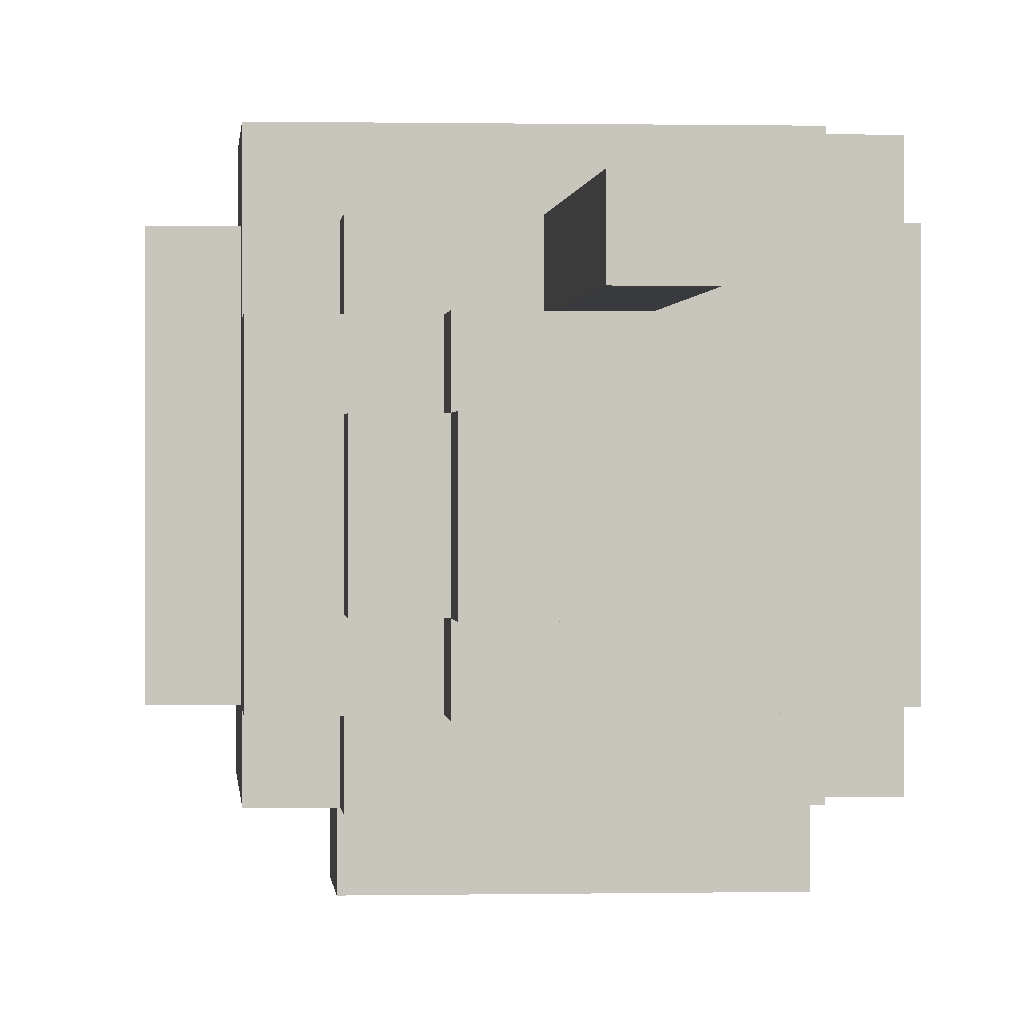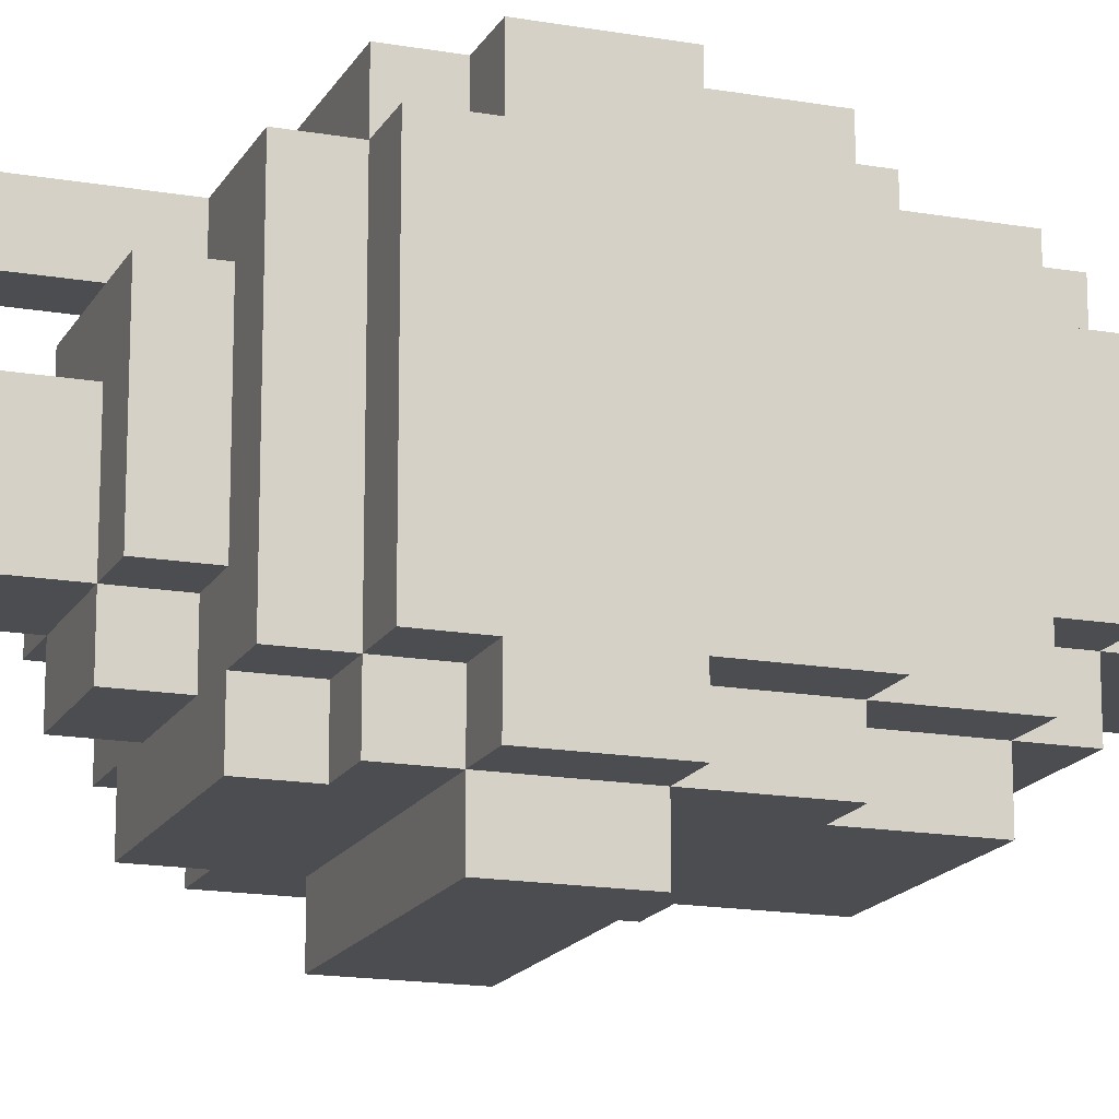
<metadata>
{"format":"obj","ext":"obj","renderer":"f3d","projection":"perspective","resolution":1024,"background":"white","views":[{"elev":0.4,"azim":175.4,"up":"+Z"},{"elev":-16.1,"azim":-110.0,"up":"+Z"}]}
</metadata>
<code>
o
v 3.9 5 -0.5
v 3.9 5 -1
v 3.9 5.2 -0.4
v 3.9 5.2 -0.5
v 3.9 5.2 -1
v 3.9 5.2 -1.1
v 3.9 5.4 -0.4
v 3.9 5.4 -0.5
v 3.9 5.4 -1
v 3.9 5.4 -1.1
v 3.9 5.5 -0.5
v 3.9 5.5 -1
v 4 4.2 -0.6
v 4 4.2 -1
v 4 4.3 -0.6
v 4 4.3 -1
v 4 4.7 -0.6
v 4 4.7 -0.9
v 4 4.8 -0.5
v 4 4.8 -0.6
v 4 4.8 -0.9
v 4 4.8 -1
v 4 5 -0.4
v 4 5 -0.5
v 4 5 -1
v 4 5 -1.1
v 4 5.2 -0.4
v 4 5.2 -0.5
v 4 5.2 -1
v 4 5.2 -1.1
v 4 5.2 -1.2
v 4 5.4 -0.4
v 4 5.4 -0.5
v 4 5.4 -1
v 4 5.4 -1.1
v 4 5.4 -1.2
v 4 5.5 -0.4
v 4 5.5 -0.5
v 4 5.5 -1
v 4 5.5 -1.1
v 4 5.6 -0.5
v 4 5.6 -1
v 4.1 4.2 -0.5
v 4.1 4.2 -0.6
v 4.1 4.2 -1
v 4.1 4.2 -1.1
v 4.1 4.3 -0.5
v 4.1 4.3 -0.6
v 4.1 4.3 -1
v 4.1 4.3 -1.1
v 4.1 4.4 -0.6
v 4.1 4.4 -1
v 4.1 4.6 -0.6
v 4.1 4.6 -0.9
v 4.1 4.7 -0.5
v 4.1 4.7 -0.6
v 4.1 4.7 -0.9
v 4.1 4.7 -1
v 4.1 4.8 -0.5
v 4.1 4.8 -0.6
v 4.1 4.8 -0.9
v 4.1 4.8 -1
v 4.1 4.8 -1.1
v 4.1 5 -1
v 4.1 5 -1.1
v 4.1 5.5 -1
v 4.1 5.5 -1.1
v 4.1 5.6 -0.6
v 4.1 5.6 -0.9
v 4.1 5.6 -1
v 4.1 5.6 -1.1
v 4.1 5.7 -0.6
v 4.1 5.7 -0.9
v 4.2 4.4 -0.7
v 4.2 4.4 -0.9
v 4.2 4.6 -0.7
v 4.2 4.6 -0.9
v 4.2 5.6 -0.5
v 4.2 5.6 -0.6
v 4.2 5.6 -0.9
v 4.2 5.6 -1
v 4.2 5.7 -0.5
v 4.2 5.7 -0.6
v 4.2 5.7 -0.7
v 4.2 5.7 -0.9
v 4.2 5.7 -1
v 4.2 5.8 -0.5
v 4.2 5.8 -0.6
v 4.2 5.8 -0.7
v 4.2 5.8 -0.9
v 4.2 5.9 -0.5
v 4.2 5.9 -0.6
v 4.2 6 -0.5
v 4.2 6 -0.6
v 4.2 6.1 -0.5
v 4.2 6.1 -0.6
v 4.2 6.2 -0.5
v 4.2 6.2 -0.6
v 4.3 5.6 -0.5
v 4.3 5.6 -0.6
v 4.3 5.7 -0.5
v 4.3 5.7 -0.6
v 4.3 5.8 -0.5
v 4.3 5.8 -0.6
v 4.3 5.9 -0.5
v 4.3 5.9 -0.6
v 4.3 6 -0.5
v 4.3 6 -0.6
v 4.3 6.1 -0.5
v 4.3 6.1 -0.6
v 4.3 6.2 -0.5
v 4.3 6.2 -0.6
v 4.4 4.2 -1
v 4.4 4.2 -1.1
v 4.4 4.3 -1
v 4.4 4.3 -1.1
v 4.4 4.4 -0.7
v 4.4 4.4 -0.9
v 4.4 4.6 -0.6
v 4.4 4.6 -0.7
v 4.4 4.7 -0.5
v 4.4 4.7 -0.6
v 4.4 4.7 -0.9
v 4.4 4.8 -0.5
v 4.4 4.8 -0.6
v 4.4 5.6 -0.6
v 4.4 5.6 -0.7
v 4.4 5.6 -0.9
v 4.4 5.6 -1
v 4.4 5.7 -0.6
v 4.4 5.7 -0.7
v 4.4 5.7 -0.9
v 4.4 5.7 -1
v 4.4 5.8 -0.7
v 4.4 5.8 -0.9
v 4.5 4.2 -0.5
v 4.5 4.2 -0.6
v 4.5 4.2 -0.9
v 4.5 4.2 -1
v 4.5 4.3 -0.5
v 4.5 4.3 -0.6
v 4.5 4.3 -0.9
v 4.5 4.4 -0.6
v 4.5 4.4 -1
v 4.5 4.7 -0.6
v 4.5 4.7 -1
v 4.5 4.8 -0.5
v 4.5 4.8 -0.6
v 4.5 4.8 -1
v 4.5 4.8 -1.1
v 4.5 5 -0.4
v 4.5 5 -0.5
v 4.5 5 -0.6
v 4.5 5 -1
v 4.5 5 -1.1
v 4.5 5.2 -0.4
v 4.5 5.2 -0.5
v 4.5 5.2 -1.1
v 4.5 5.2 -1.2
v 4.5 5.3 -1.1
v 4.5 5.4 -1.1
v 4.5 5.4 -1.2
v 4.5 5.5 -0.5
v 4.5 5.5 -0.6
v 4.5 5.5 -1
v 4.5 5.5 -1.1
v 4.5 5.6 -0.5
v 4.5 5.6 -0.6
v 4.5 5.6 -0.7
v 4.5 5.6 -0.9
v 4.5 5.6 -1
v 4.5 5.6 -1.1
v 4.5 5.7 -0.7
v 4.5 5.7 -0.9
v 4.6 4.2 -0.6
v 4.6 4.2 -0.9
v 4.6 4.3 -0.6
v 4.6 4.3 -0.9
v 4.6 4.8 -0.6
v 4.6 4.8 -1
v 4.6 5 -0.5
v 4.6 5 -0.6
v 4.6 5 -1
v 4.6 5 -1.1
v 4.6 5.2 -0.4
v 4.6 5.2 -0.5
v 4.6 5.2 -1
v 4.6 5.3 -1
v 4.6 5.3 -1.1
v 4.6 5.4 -0.4
v 4.6 5.4 -0.5
v 4.6 5.4 -1
v 4.6 5.4 -1.1
v 4.6 5.5 -0.4
v 4.6 5.5 -0.6
v 4.6 5.5 -1
v 4.6 5.5 -1.1
v 4.6 5.6 -0.6
v 4.6 5.6 -1
v 4.7 5.2 -0.5
v 4.7 5.2 -1
v 4.7 5.4 -0.5
v 4.7 5.4 -1
v 3.9 5.2 -0.4
v 3.9 5.4 -0.4
v 4 5 -0.4
v 4 5.2 -0.4
v 4 5.4 -0.4
v 4 5.5 -0.4
v 4.5 5 -0.4
v 4.5 5.2 -0.4
v 4.6 5.2 -0.4
v 4.6 5.4 -0.4
v 4.6 5.5 -0.4
v 3.9 5 -0.5
v 3.9 5.2 -0.5
v 3.9 5.4 -0.5
v 3.9 5.5 -0.5
v 4 4.8 -0.5
v 4 5 -0.5
v 4 5.2 -0.5
v 4 5.4 -0.5
v 4 5.5 -0.5
v 4 5.6 -0.5
v 4.1 4.2 -0.5
v 4.1 4.3 -0.5
v 4.1 4.7 -0.5
v 4.1 4.8 -0.5
v 4.2 5.6 -0.5
v 4.2 5.7 -0.5
v 4.2 5.8 -0.5
v 4.2 5.9 -0.5
v 4.2 6 -0.5
v 4.2 6.1 -0.5
v 4.2 6.2 -0.5
v 4.3 5.6 -0.5
v 4.3 5.7 -0.5
v 4.3 5.8 -0.5
v 4.3 5.9 -0.5
v 4.3 6 -0.5
v 4.3 6.1 -0.5
v 4.3 6.2 -0.5
v 4.4 4.7 -0.5
v 4.4 4.8 -0.5
v 4.5 4.2 -0.5
v 4.5 4.3 -0.5
v 4.5 4.8 -0.5
v 4.5 5 -0.5
v 4.5 5.2 -0.5
v 4.5 5.5 -0.5
v 4.5 5.6 -0.5
v 4.6 5 -0.5
v 4.6 5.2 -0.5
v 4.6 5.4 -0.5
v 4.7 5.2 -0.5
v 4.7 5.4 -0.5
v 4 4.2 -0.6
v 4 4.3 -0.6
v 4 4.7 -0.6
v 4 4.8 -0.6
v 4.1 4.2 -0.6
v 4.1 4.3 -0.6
v 4.1 4.4 -0.6
v 4.1 4.6 -0.6
v 4.1 4.7 -0.6
v 4.1 4.8 -0.6
v 4.1 5.6 -0.6
v 4.1 5.7 -0.6
v 4.2 5.6 -0.6
v 4.2 5.7 -0.6
v 4.3 5.6 -0.6
v 4.3 5.7 -0.6
v 4.4 4.6 -0.6
v 4.4 4.7 -0.6
v 4.4 4.8 -0.6
v 4.4 5.6 -0.6
v 4.4 5.7 -0.6
v 4.5 4.2 -0.6
v 4.5 4.3 -0.6
v 4.5 4.4 -0.6
v 4.5 4.7 -0.6
v 4.5 4.8 -0.6
v 4.5 5 -0.6
v 4.5 5.5 -0.6
v 4.5 5.6 -0.6
v 4.6 4.2 -0.6
v 4.6 4.3 -0.6
v 4.6 4.8 -0.6
v 4.6 5 -0.6
v 4.6 5.5 -0.6
v 4.6 5.6 -0.6
v 4.2 4.4 -0.7
v 4.2 4.6 -0.7
v 4.2 5.7 -0.7
v 4.2 5.8 -0.7
v 4.4 4.4 -0.7
v 4.4 4.6 -0.7
v 4.4 5.6 -0.7
v 4.4 5.7 -0.7
v 4.4 5.8 -0.7
v 4.5 5.6 -0.7
v 4.5 5.7 -0.7
v 4.2 5.7 -0.6
v 4.2 5.8 -0.6
v 4.2 5.9 -0.6
v 4.2 6 -0.6
v 4.2 6.1 -0.6
v 4.2 6.2 -0.6
v 4.3 5.7 -0.6
v 4.3 5.8 -0.6
v 4.3 5.9 -0.6
v 4.3 6 -0.6
v 4.3 6.1 -0.6
v 4.3 6.2 -0.6
v 4 4.7 -0.9
v 4 4.8 -0.9
v 4.1 4.6 -0.9
v 4.1 4.7 -0.9
v 4.1 4.8 -0.9
v 4.1 5.6 -0.9
v 4.1 5.7 -0.9
v 4.2 4.4 -0.9
v 4.2 4.6 -0.9
v 4.2 5.6 -0.9
v 4.2 5.7 -0.9
v 4.2 5.8 -0.9
v 4.4 4.4 -0.9
v 4.4 4.7 -0.9
v 4.4 5.6 -0.9
v 4.4 5.7 -0.9
v 4.4 5.8 -0.9
v 4.5 4.2 -0.9
v 4.5 4.3 -0.9
v 4.5 5.6 -0.9
v 4.5 5.7 -0.9
v 4.6 4.2 -0.9
v 4.6 4.3 -0.9
v 3.9 5 -1
v 3.9 5.2 -1
v 3.9 5.4 -1
v 3.9 5.5 -1
v 4 4.2 -1
v 4 4.3 -1
v 4 4.8 -1
v 4 5 -1
v 4 5.2 -1
v 4 5.4 -1
v 4 5.5 -1
v 4 5.6 -1
v 4.1 4.2 -1
v 4.1 4.3 -1
v 4.1 4.4 -1
v 4.1 4.7 -1
v 4.1 4.8 -1
v 4.1 5 -1
v 4.1 5.5 -1
v 4.1 5.6 -1
v 4.2 5.6 -1
v 4.2 5.7 -1
v 4.4 4.2 -1
v 4.4 4.3 -1
v 4.4 5.6 -1
v 4.4 5.7 -1
v 4.5 4.2 -1
v 4.5 4.4 -1
v 4.5 4.7 -1
v 4.5 4.8 -1
v 4.5 5 -1
v 4.5 5.5 -1
v 4.5 5.6 -1
v 4.6 4.8 -1
v 4.6 5 -1
v 4.6 5.2 -1
v 4.6 5.3 -1
v 4.6 5.4 -1
v 4.6 5.5 -1
v 4.6 5.6 -1
v 4.7 5.2 -1
v 4.7 5.4 -1
v 3.9 5.2 -1.1
v 3.9 5.4 -1.1
v 4 5 -1.1
v 4 5.2 -1.1
v 4 5.4 -1.1
v 4 5.5 -1.1
v 4.1 4.2 -1.1
v 4.1 4.3 -1.1
v 4.1 4.8 -1.1
v 4.1 5 -1.1
v 4.1 5.5 -1.1
v 4.1 5.6 -1.1
v 4.4 4.2 -1.1
v 4.4 4.3 -1.1
v 4.5 4.8 -1.1
v 4.5 5 -1.1
v 4.5 5.2 -1.1
v 4.5 5.3 -1.1
v 4.5 5.4 -1.1
v 4.5 5.5 -1.1
v 4.5 5.6 -1.1
v 4.6 5 -1.1
v 4.6 5.3 -1.1
v 4.6 5.4 -1.1
v 4.6 5.5 -1.1
v 4 5.2 -1.2
v 4 5.4 -1.2
v 4.5 5.2 -1.2
v 4.5 5.4 -1.2
v 4.1 4.2 -0.5
v 4.5 4.2 -0.5
v 4 4.2 -0.6
v 4.1 4.2 -0.6
v 4.5 4.2 -0.6
v 4.6 4.2 -0.6
v 4.5 4.2 -0.9
v 4.6 4.2 -0.9
v 4 4.2 -1
v 4.1 4.2 -1
v 4.4 4.2 -1
v 4.5 4.2 -1
v 4.1 4.2 -1.1
v 4.4 4.2 -1.1
v 4.1 4.6 -0.6
v 4.4 4.6 -0.6
v 4.2 4.6 -0.7
v 4.4 4.6 -0.7
v 4.1 4.6 -0.9
v 4.2 4.6 -0.9
v 4.1 4.7 -0.5
v 4.4 4.7 -0.5
v 4 4.7 -0.6
v 4.1 4.7 -0.6
v 4.4 4.7 -0.6
v 4.5 4.7 -0.6
v 4 4.7 -0.9
v 4.1 4.7 -0.9
v 4.4 4.7 -0.9
v 4.1 4.7 -1
v 4.5 4.7 -1
v 4 4.8 -0.5
v 4.1 4.8 -0.5
v 4.4 4.8 -0.5
v 4.5 4.8 -0.5
v 4 4.8 -0.6
v 4.1 4.8 -0.6
v 4.4 4.8 -0.6
v 4.5 4.8 -0.6
v 4.6 4.8 -0.6
v 4 4.8 -0.9
v 4.1 4.8 -0.9
v 4 4.8 -1
v 4.1 4.8 -1
v 4.5 4.8 -1
v 4.6 4.8 -1
v 4.1 4.8 -1.1
v 4.5 4.8 -1.1
v 4 5 -0.4
v 4.5 5 -0.4
v 3.9 5 -0.5
v 4 5 -0.5
v 4.5 5 -0.5
v 4.6 5 -0.5
v 4.5 5 -0.6
v 4.6 5 -0.6
v 3.9 5 -1
v 4 5 -1
v 4.1 5 -1
v 4.5 5 -1
v 4.6 5 -1
v 4 5 -1.1
v 4.1 5 -1.1
v 4.5 5 -1.1
v 4.6 5 -1.1
v 3.9 5.2 -0.4
v 4 5.2 -0.4
v 4.5 5.2 -0.4
v 4.6 5.2 -0.4
v 3.9 5.2 -0.5
v 4 5.2 -0.5
v 4.5 5.2 -0.5
v 4.6 5.2 -0.5
v 4.7 5.2 -0.5
v 3.9 5.2 -1
v 4 5.2 -1
v 4.6 5.2 -1
v 4.7 5.2 -1
v 3.9 5.2 -1.1
v 4 5.2 -1.1
v 4.5 5.2 -1.1
v 4 5.2 -1.2
v 4.5 5.2 -1.2
v 4.1 4.3 -0.5
v 4.5 4.3 -0.5
v 4 4.3 -0.6
v 4.1 4.3 -0.6
v 4.5 4.3 -0.6
v 4.6 4.3 -0.6
v 4.5 4.3 -0.9
v 4.6 4.3 -0.9
v 4 4.3 -1
v 4.1 4.3 -1
v 4.4 4.3 -1
v 4.1 4.3 -1.1
v 4.4 4.3 -1.1
v 4.1 4.4 -0.6
v 4.5 4.4 -0.6
v 4.2 4.4 -0.7
v 4.4 4.4 -0.7
v 4.2 4.4 -0.9
v 4.4 4.4 -0.9
v 4.1 4.4 -1
v 4.5 4.4 -1
v 3.9 5.4 -0.4
v 4 5.4 -0.4
v 3.9 5.4 -0.5
v 4 5.4 -0.5
v 4.6 5.4 -0.5
v 4.7 5.4 -0.5
v 3.9 5.4 -1
v 4 5.4 -1
v 4.6 5.4 -1
v 4.7 5.4 -1
v 3.9 5.4 -1.1
v 4 5.4 -1.1
v 4.5 5.4 -1.1
v 4 5.4 -1.2
v 4.5 5.4 -1.2
v 4 5.5 -0.4
v 4.6 5.5 -0.4
v 3.9 5.5 -0.5
v 4 5.5 -0.5
v 4.5 5.5 -0.5
v 4.5 5.5 -0.6
v 4.6 5.5 -0.6
v 3.9 5.5 -1
v 4 5.5 -1
v 4.1 5.5 -1
v 4.5 5.5 -1
v 4.6 5.5 -1
v 4 5.5 -1.1
v 4.1 5.5 -1.1
v 4.5 5.5 -1.1
v 4.6 5.5 -1.1
v 4 5.6 -0.5
v 4.2 5.6 -0.5
v 4.3 5.6 -0.5
v 4.5 5.6 -0.5
v 4.1 5.6 -0.6
v 4.2 5.6 -0.6
v 4.3 5.6 -0.6
v 4.4 5.6 -0.6
v 4.5 5.6 -0.6
v 4.6 5.6 -0.6
v 4.4 5.6 -0.7
v 4.5 5.6 -0.7
v 4.1 5.6 -0.9
v 4.2 5.6 -0.9
v 4.4 5.6 -0.9
v 4.5 5.6 -0.9
v 4 5.6 -1
v 4.1 5.6 -1
v 4.2 5.6 -1
v 4.4 5.6 -1
v 4.5 5.6 -1
v 4.6 5.6 -1
v 4.1 5.6 -1.1
v 4.5 5.6 -1.1
v 4.1 5.7 -0.6
v 4.2 5.7 -0.6
v 4.3 5.7 -0.6
v 4.4 5.7 -0.6
v 4.2 5.7 -0.7
v 4.4 5.7 -0.7
v 4.5 5.7 -0.7
v 4.1 5.7 -0.9
v 4.2 5.7 -0.9
v 4.4 5.7 -0.9
v 4.5 5.7 -0.9
v 4.2 5.7 -1
v 4.4 5.7 -1
v 4.2 5.8 -0.7
v 4.4 5.8 -0.7
v 4.2 5.8 -0.9
v 4.4 5.8 -0.9
v 4.2 6.2 -0.5
v 4.3 6.2 -0.5
v 4.2 6.2 -0.6
v 4.3 6.2 -0.6
f 4 2 1
f 5 2 4
f 7 4 3
f 8 6 5
f 8 4 7
f 8 5 4
f 9 6 8
f 10 6 9
f 11 9 8
f 12 9 11
f 15 14 13
f 16 14 15
f 20 18 17
f 21 18 20
f 24 20 19
f 24 22 21
f 24 21 20
f 25 22 24
f 27 24 23
f 28 24 27
f 29 26 25
f 30 26 29
f 35 31 30
f 36 31 35
f 37 33 32
f 38 33 37
f 39 35 34
f 40 35 39
f 41 39 38
f 42 39 41
f 47 44 43
f 48 44 47
f 49 46 45
f 50 46 49
f 51 49 48
f 52 49 51
f 56 54 53
f 57 54 56
f 59 56 55
f 60 56 59
f 61 58 57
f 62 58 61
f 64 63 62
f 65 63 64
f 70 67 66
f 71 67 70
f 72 69 68
f 73 69 72
f 76 75 74
f 77 75 76
f 82 79 78
f 83 79 82
f 85 81 80
f 86 81 85
f 87 83 82
f 88 83 87
f 89 85 84
f 90 85 89
f 91 88 87
f 92 88 91
f 93 92 91
f 94 92 93
f 95 94 93
f 96 94 95
f 97 96 95
f 98 96 97
f 99 100 101
f 101 100 102
f 101 102 103
f 103 102 104
f 103 104 105
f 105 104 106
f 105 106 107
f 107 106 108
f 107 108 109
f 109 108 110
f 109 110 111
f 111 110 112
f 113 114 115
f 115 114 116
f 117 118 120
f 119 120 122
f 120 118 123
f 122 120 123
f 121 122 124
f 124 122 125
f 126 127 130
f 130 127 131
f 128 129 132
f 132 129 133
f 131 132 134
f 134 132 135
f 136 137 140
f 140 137 141
f 138 139 142
f 141 142 143
f 142 139 144
f 143 142 144
f 145 146 148
f 148 146 149
f 147 148 152
f 152 148 153
f 149 150 154
f 154 150 155
f 151 152 156
f 156 152 157
f 158 159 160
f 160 159 161
f 161 159 162
f 163 164 167
f 167 164 168
f 165 166 171
f 171 166 172
f 169 170 173
f 173 170 174
f 175 176 177
f 177 176 178
f 179 180 182
f 182 180 183
f 181 182 186
f 183 184 186
f 182 183 186
f 186 184 187
f 187 184 188
f 188 184 189
f 185 186 190
f 190 186 191
f 188 189 192
f 192 189 193
f 190 191 194
f 191 192 194
f 192 193 194
f 194 193 195
f 195 193 196
f 196 193 197
f 195 196 198
f 198 196 199
f 200 201 202
f 202 201 203
f 207 205 204
f 208 205 207
f 210 207 206
f 210 208 207
f 211 208 210
f 212 208 211
f 213 209 208
f 213 208 212
f 214 209 213
f 220 216 215
f 221 216 220
f 222 218 217
f 223 218 222
f 228 220 219
f 229 224 223
f 236 229 223
f 236 230 229
f 237 231 230
f 237 230 236
f 238 232 231
f 238 231 237
f 239 233 232
f 239 232 238
f 240 234 233
f 240 233 239
f 241 235 234
f 241 234 240
f 242 235 241
f 243 228 227
f 244 220 228
f 244 228 243
f 245 226 225
f 246 226 245
f 247 220 244
f 248 220 247
f 250 236 223
f 251 236 250
f 252 249 248
f 253 249 252
f 255 254 253
f 256 254 255
f 261 258 257
f 262 258 261
f 265 260 259
f 266 260 265
f 269 268 267
f 270 268 269
f 273 265 264
f 274 265 273
f 276 272 271
f 277 272 276
f 279 263 262
f 280 263 279
f 281 275 274
f 282 275 281
f 286 279 278
f 287 279 286
f 288 283 282
f 289 283 288
f 290 285 284
f 291 285 290
f 296 293 292
f 297 293 296
f 299 295 294
f 300 295 299
f 301 299 298
f 302 299 301
f 303 304 309
f 304 305 310
f 309 304 310
f 305 306 311
f 310 305 311
f 306 307 312
f 311 306 312
f 307 308 313
f 312 307 313
f 313 308 314
f 315 316 318
f 318 316 319
f 317 318 323
f 320 321 324
f 324 321 325
f 322 323 327
f 323 318 328
f 327 323 328
f 325 326 330
f 330 326 331
f 329 330 334
f 334 330 335
f 332 333 336
f 336 333 337
f 338 339 345
f 345 339 346
f 340 341 347
f 347 341 348
f 342 343 350
f 350 343 351
f 344 345 354
f 354 345 355
f 348 349 356
f 356 349 357
f 351 352 361
f 358 359 362
f 362 359 363
f 360 361 364
f 361 352 365
f 364 361 365
f 353 354 366
f 366 354 367
f 367 368 371
f 371 368 372
f 369 370 376
f 376 370 377
f 374 375 378
f 373 374 378
f 378 375 379
f 380 381 383
f 383 381 384
f 382 383 389
f 384 385 390
f 386 387 392
f 392 387 393
f 388 389 394
f 389 383 395
f 394 389 395
f 395 383 396
f 384 390 398
f 390 391 399
f 398 390 399
f 399 391 400
f 396 397 401
f 395 396 401
f 397 398 402
f 401 397 402
f 398 399 403
f 402 398 403
f 403 399 404
f 405 406 407
f 407 406 408
f 412 410 409
f 413 410 412
f 415 412 411
f 415 414 413
f 415 413 412
f 416 414 415
f 417 415 411
f 418 415 417
f 419 415 418
f 420 415 419
f 421 419 418
f 422 419 421
f 425 424 423
f 426 424 425
f 427 425 423
f 428 425 427
f 432 430 429
f 433 430 432
f 435 432 431
f 436 432 435
f 437 434 433
f 438 437 436
f 439 434 437
f 439 437 438
f 444 441 440
f 445 441 444
f 446 443 442
f 447 443 446
f 451 450 449
f 452 450 451
f 453 448 447
f 454 448 453
f 455 453 452
f 456 453 455
f 460 458 457
f 461 458 460
f 463 462 461
f 464 462 463
f 465 460 459
f 466 460 465
f 470 467 466
f 471 467 470
f 472 469 468
f 473 469 472
f 478 475 474
f 479 475 478
f 480 477 476
f 481 477 480
f 485 482 481
f 486 482 485
f 487 484 483
f 488 484 487
f 490 489 488
f 491 489 490
f 492 493 495
f 495 493 496
f 496 497 498
f 498 497 499
f 494 495 500
f 500 495 501
f 501 502 503
f 503 502 504
f 505 506 507
f 507 506 508
f 505 507 509
f 508 506 510
f 505 509 511
f 509 510 511
f 510 506 512
f 511 510 512
f 513 514 515
f 515 514 516
f 517 518 521
f 521 518 522
f 519 520 523
f 523 520 524
f 524 525 526
f 526 525 527
f 528 529 531
f 531 529 532
f 532 529 533
f 533 529 534
f 530 531 535
f 535 531 536
f 536 537 540
f 540 537 541
f 538 539 542
f 542 539 543
f 544 545 548
f 548 545 549
f 546 547 550
f 550 547 551
f 551 547 552
f 552 553 554
f 551 552 554
f 554 553 555
f 544 548 556
f 555 553 559
f 556 557 560
f 544 556 560
f 560 557 561
f 561 557 562
f 558 559 563
f 559 553 564
f 563 559 564
f 564 553 565
f 561 562 566
f 562 563 566
f 563 564 566
f 566 564 567
f 568 569 572
f 570 571 572
f 569 570 572
f 572 571 573
f 568 572 575
f 575 572 576
f 573 574 577
f 577 574 578
f 576 577 579
f 579 577 580
f 581 582 583
f 583 582 584
f 585 586 587
f 587 586 588

</code>
